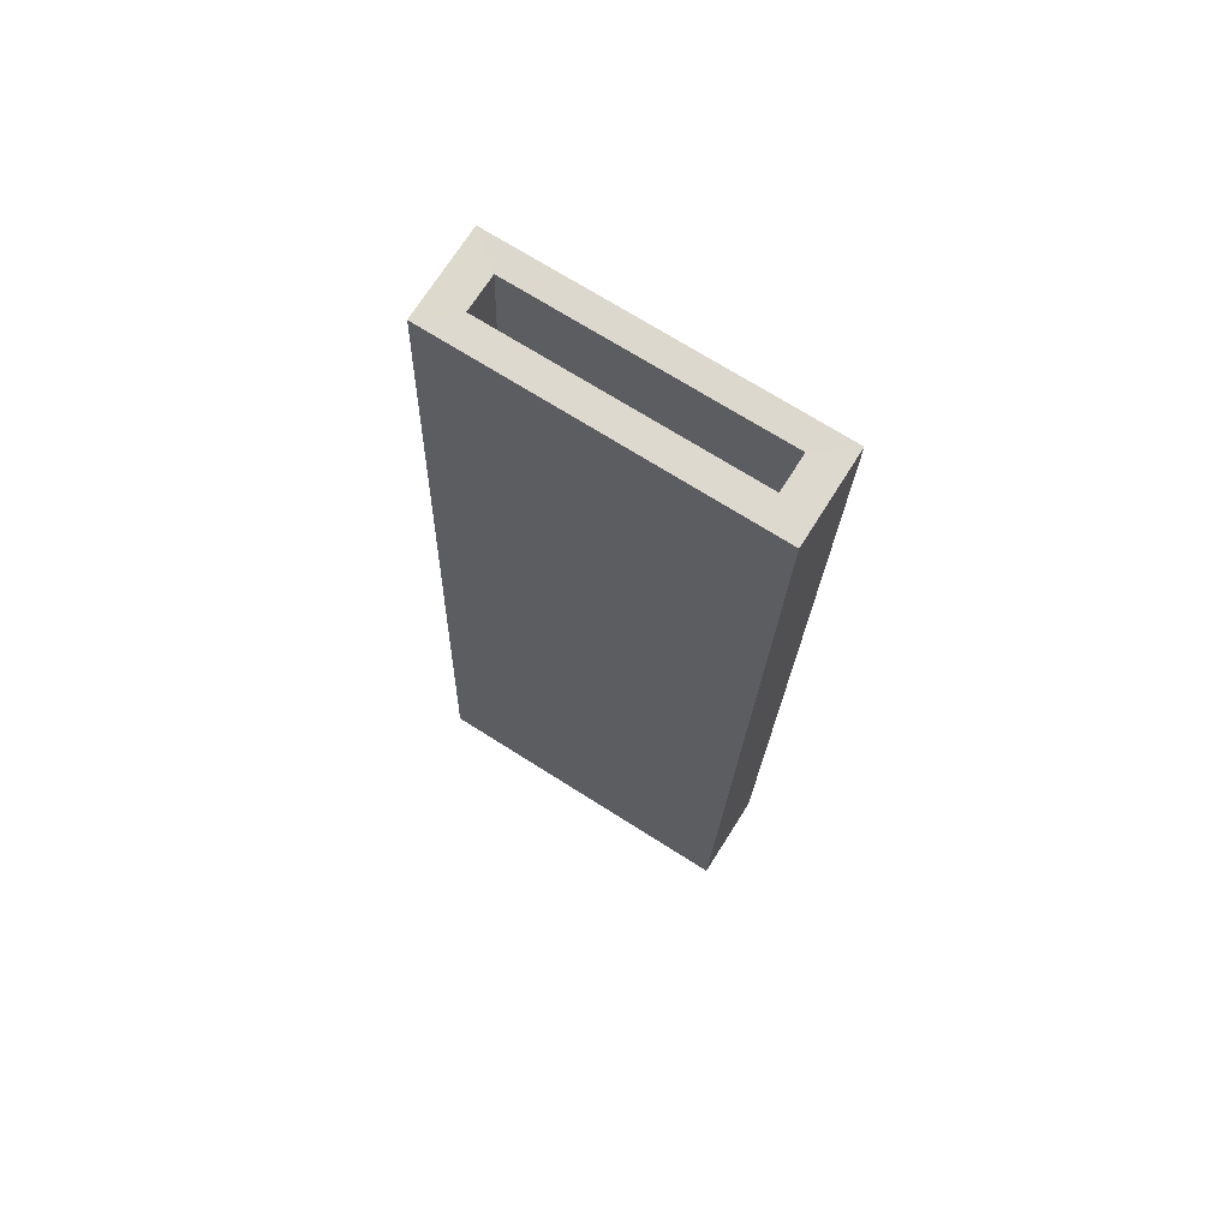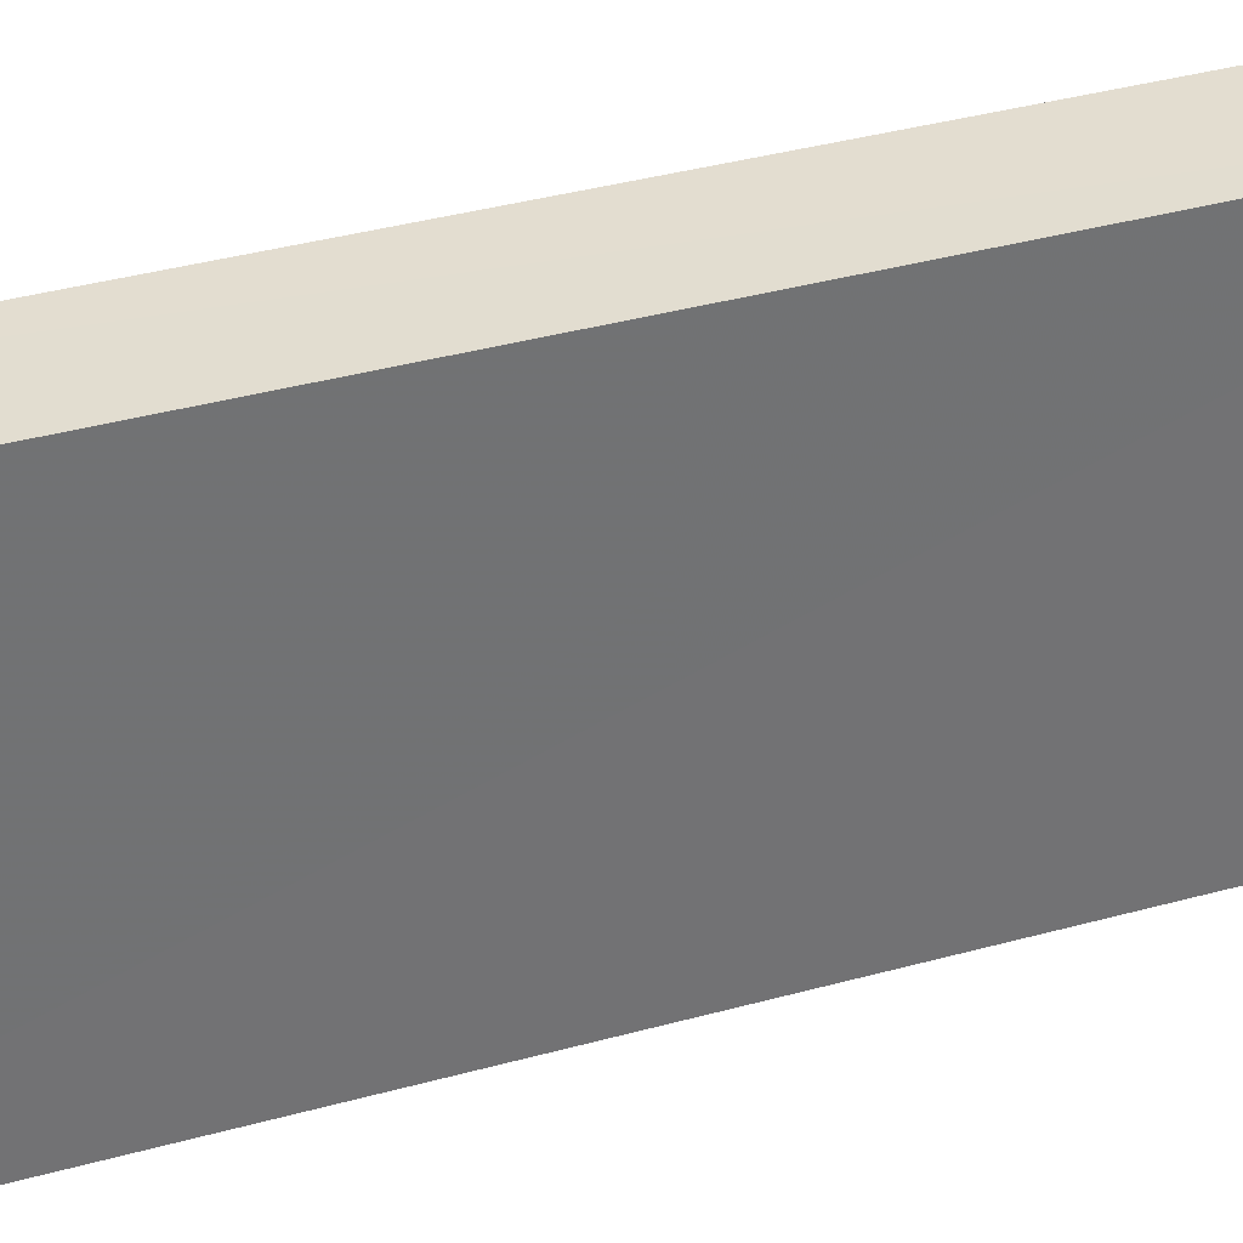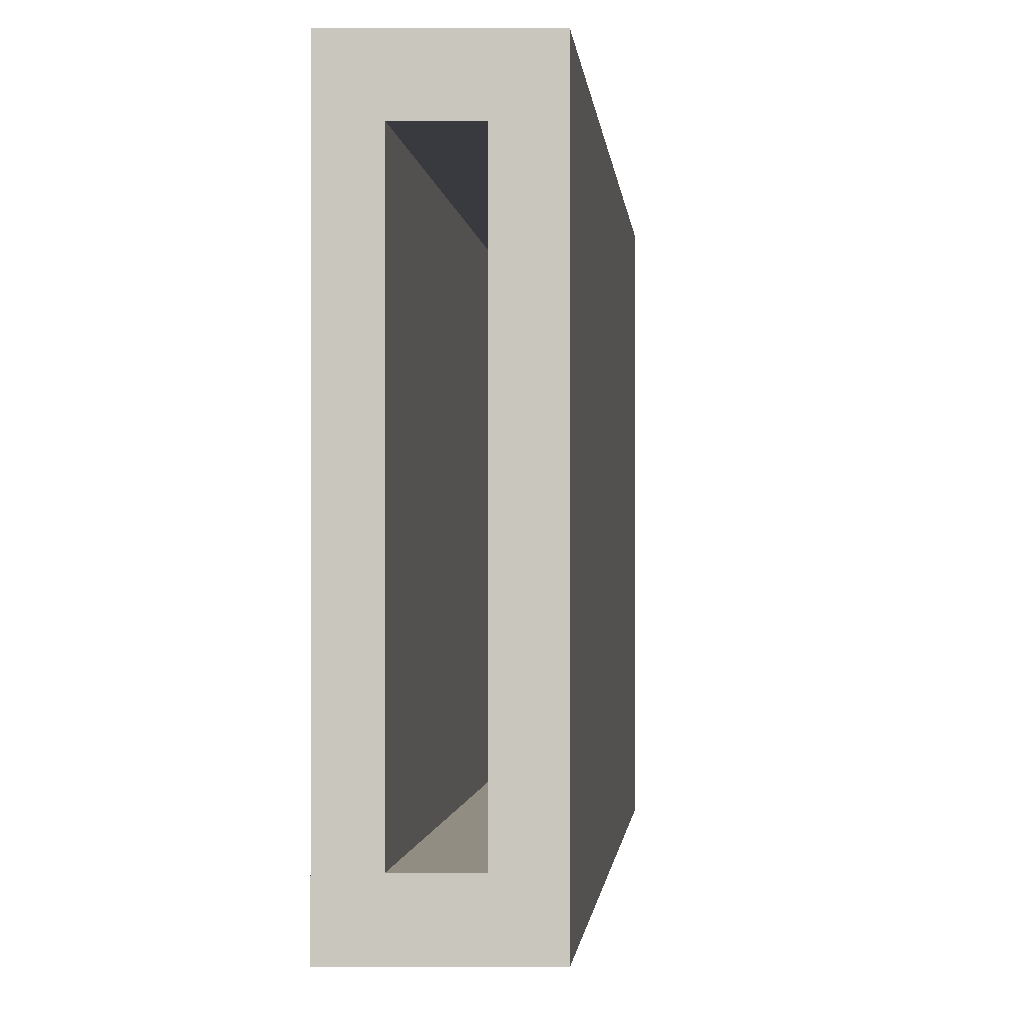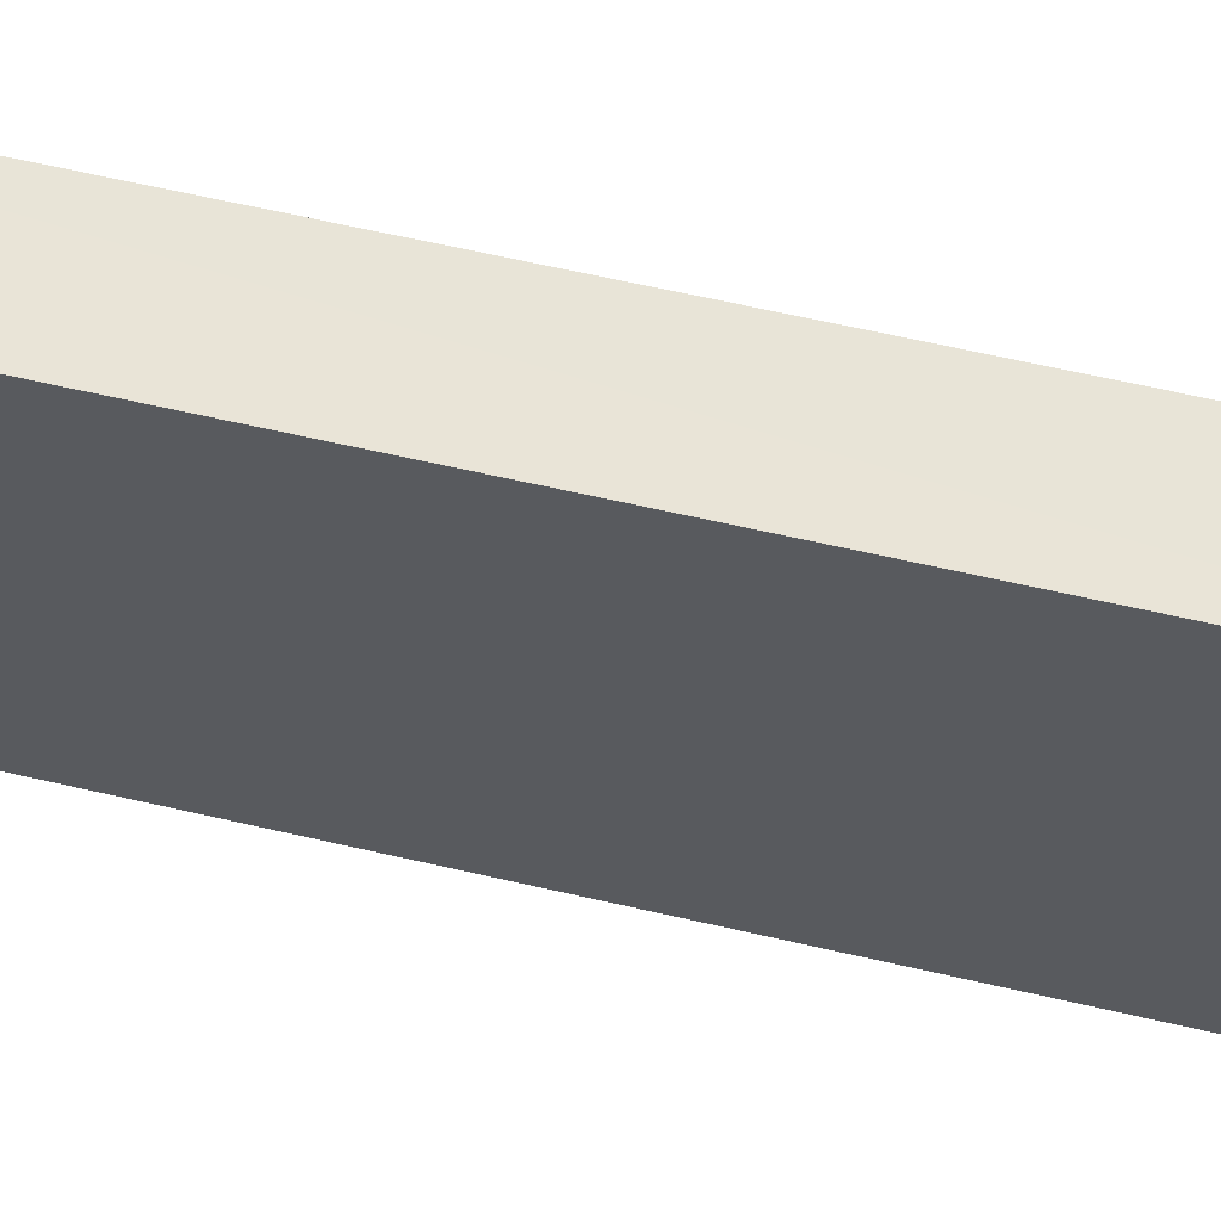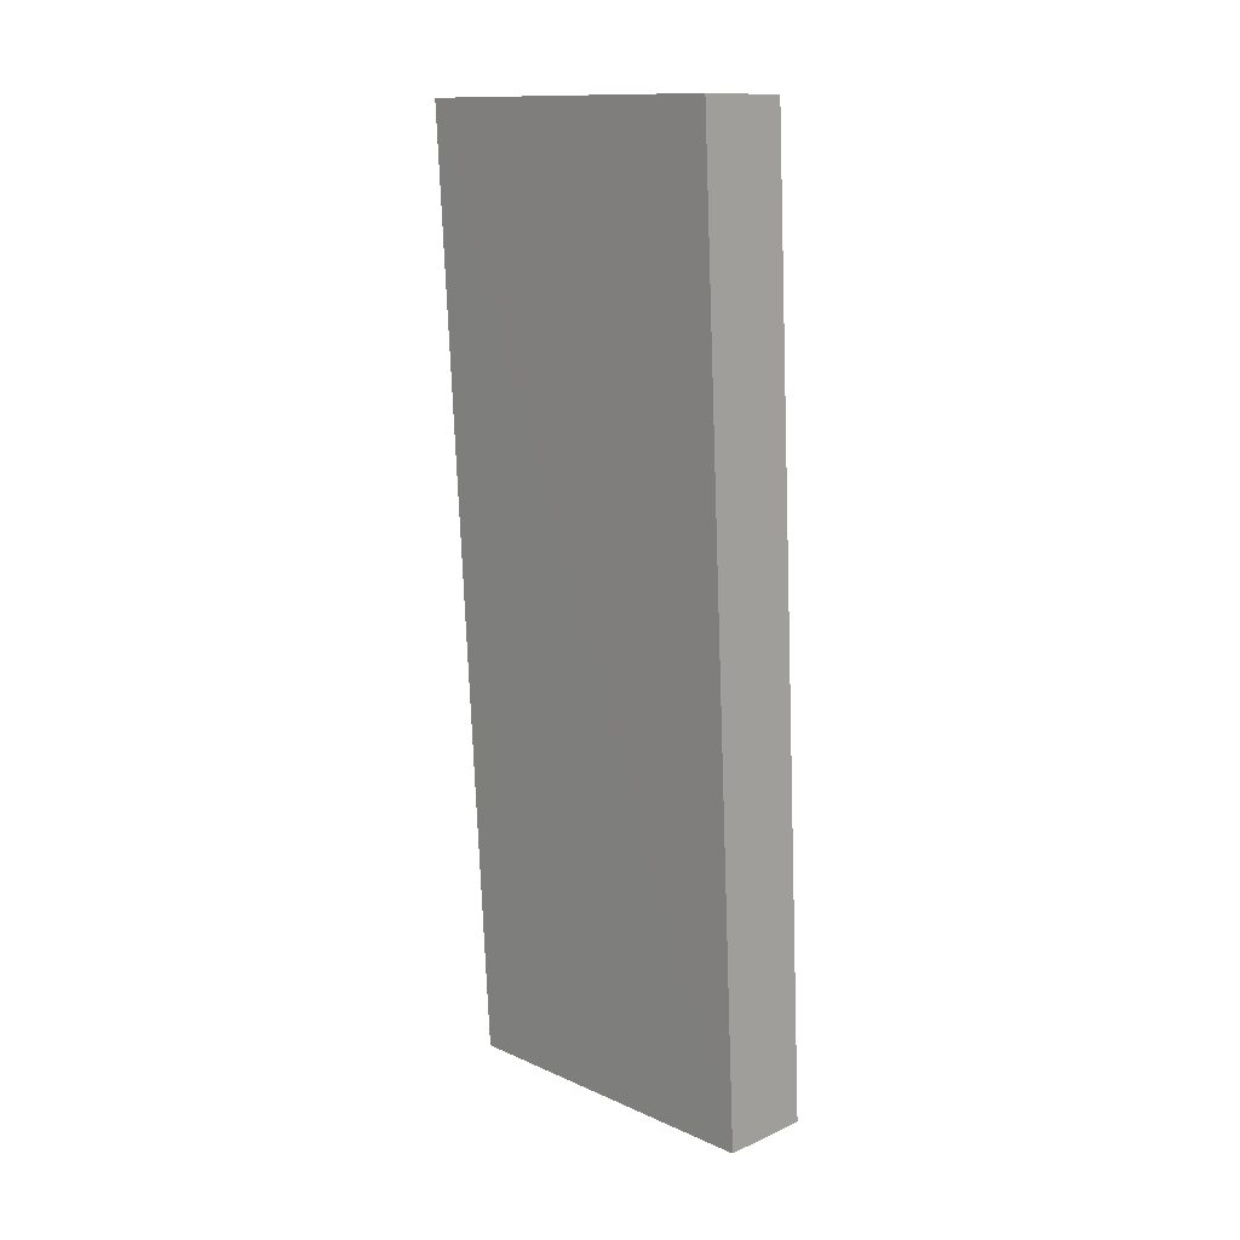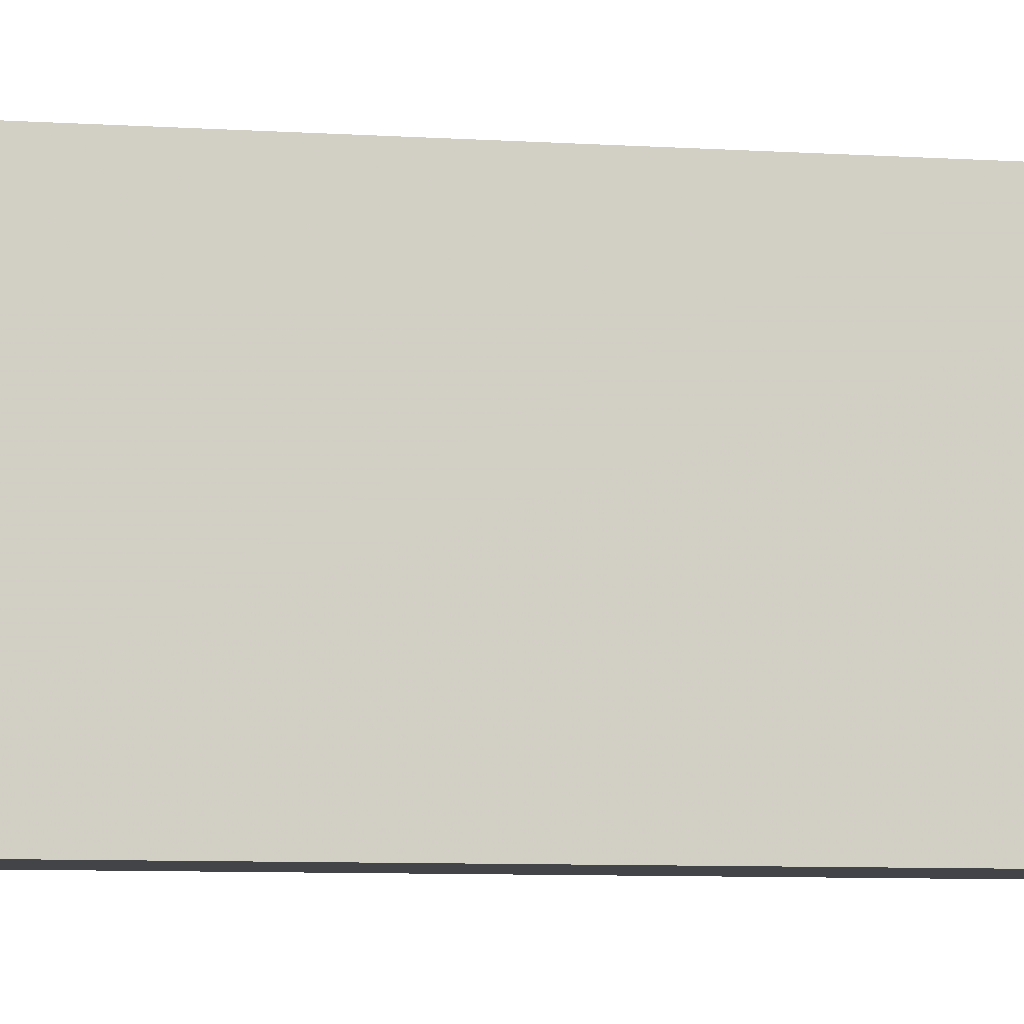
<metadata>
{"format":"obj","ext":"obj","renderer":"f3d","projection":"perspective","resolution":1024,"background":"white","views":[{"elev":71.7,"azim":122.3,"up":"+Z"},{"elev":35.4,"azim":66.5,"up":"+Y"},{"elev":-0.7,"azim":0.1,"up":"+Y"},{"elev":61.0,"azim":100.4,"up":"+Y"},{"elev":13.0,"azim":-45.1,"up":"+Z"},{"elev":-8.0,"azim":77.0,"up":"+Y"}]}
</metadata>
<code>
v 354.5 214.5 21.44
v 354.5 214.6 21.44
v 354.5 214.5 21.44
v 354.5 214.6 21.44
v 354.5 214.5 21.5
v 354.5 214.6 21.5
v 354.5 214.6 21.5
v 354.5 214.5 21.5
v 354.5 214.5 21.5
v 354.5 214.5 21.5
v 354.5 214.5 21.44
v 354.5 214.5 21.44
v 354.5 214.5 21.5
v 354.5 214.5 21.5
v 354.5 214.5 21.44
v 354.5 214.5 21.44
f 1 2 3
f 3 2 4
f 3 4 5
f 5 4 6
f 2 7 4
f 4 7 6
f 8 7 1
f 1 7 2
f 8 1 5
f 5 1 3
f 9 10 11
f 11 10 12
f 13 8 9
f 9 8 5
f 9 5 10
f 10 5 6
f 10 6 14
f 14 6 7
f 14 7 13
f 13 7 8
f 13 9 15
f 15 9 11
f 16 15 12
f 12 15 11
f 10 14 12
f 12 14 16
f 14 13 16
f 16 13 15

</code>
